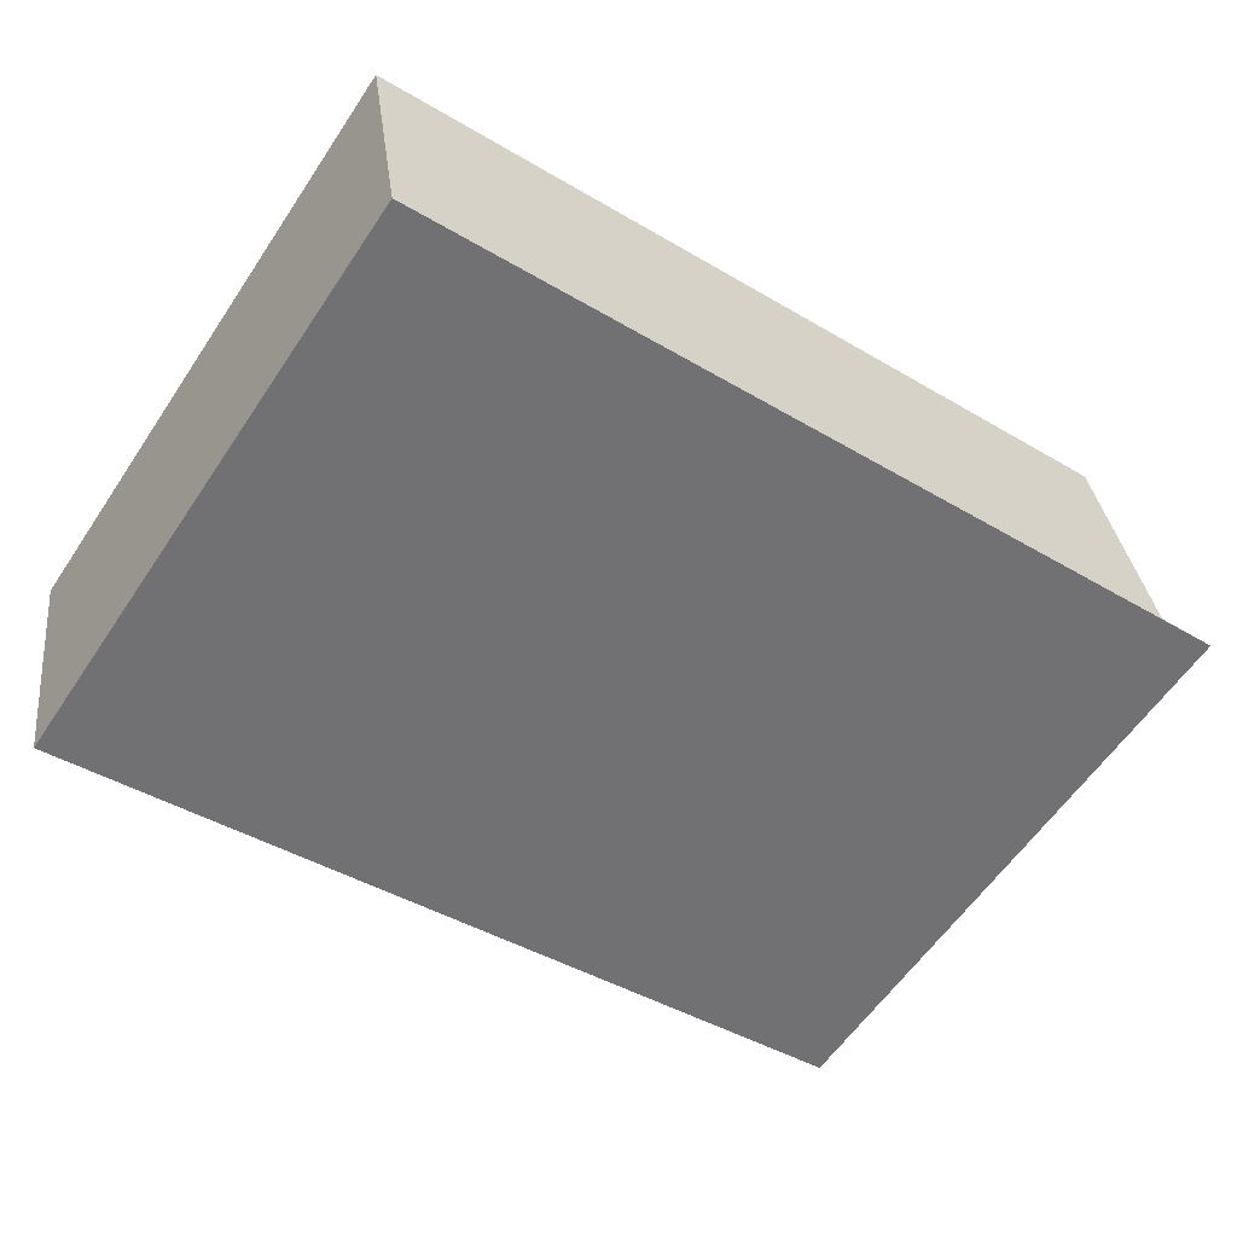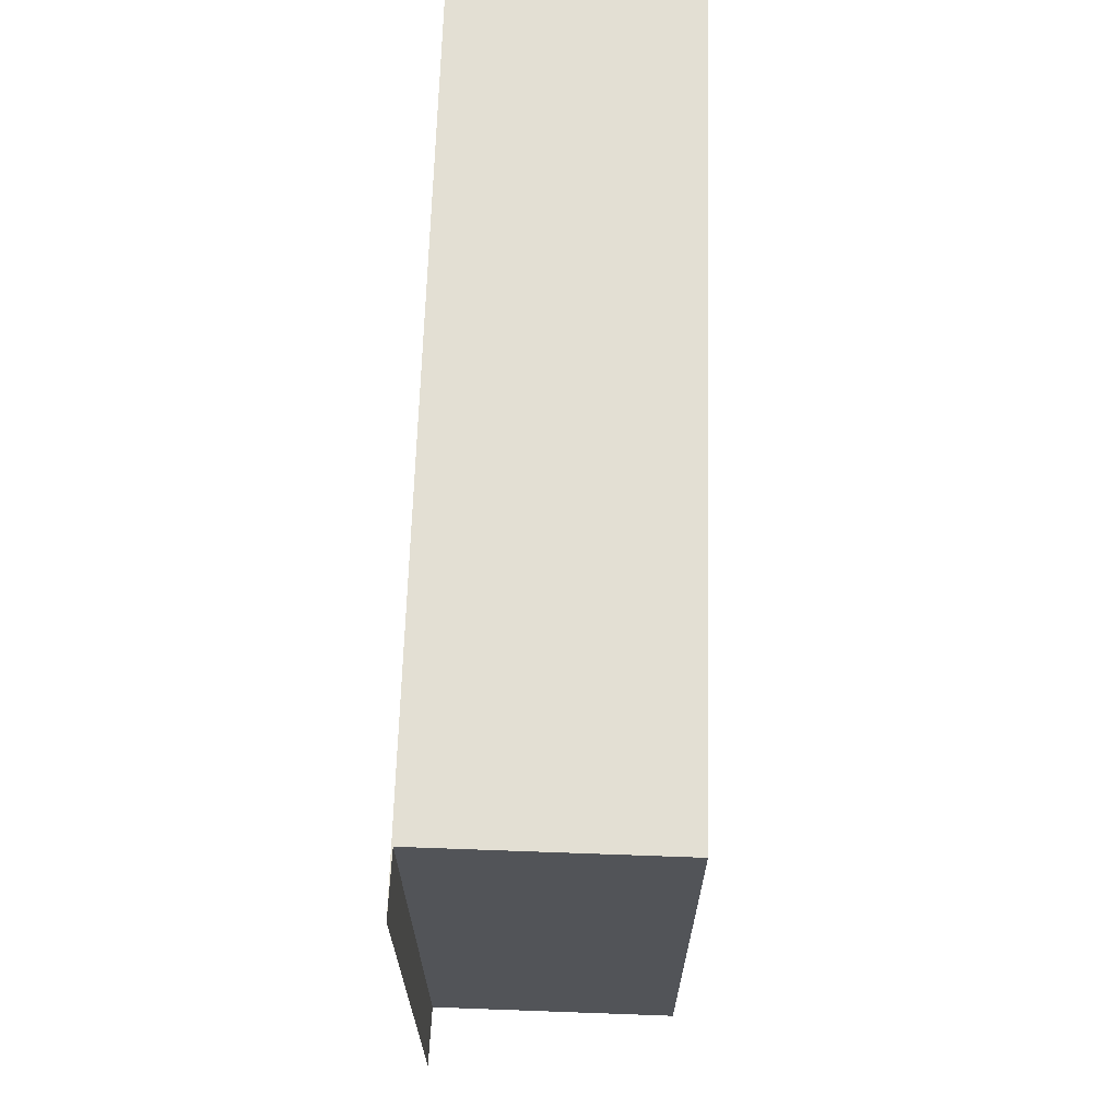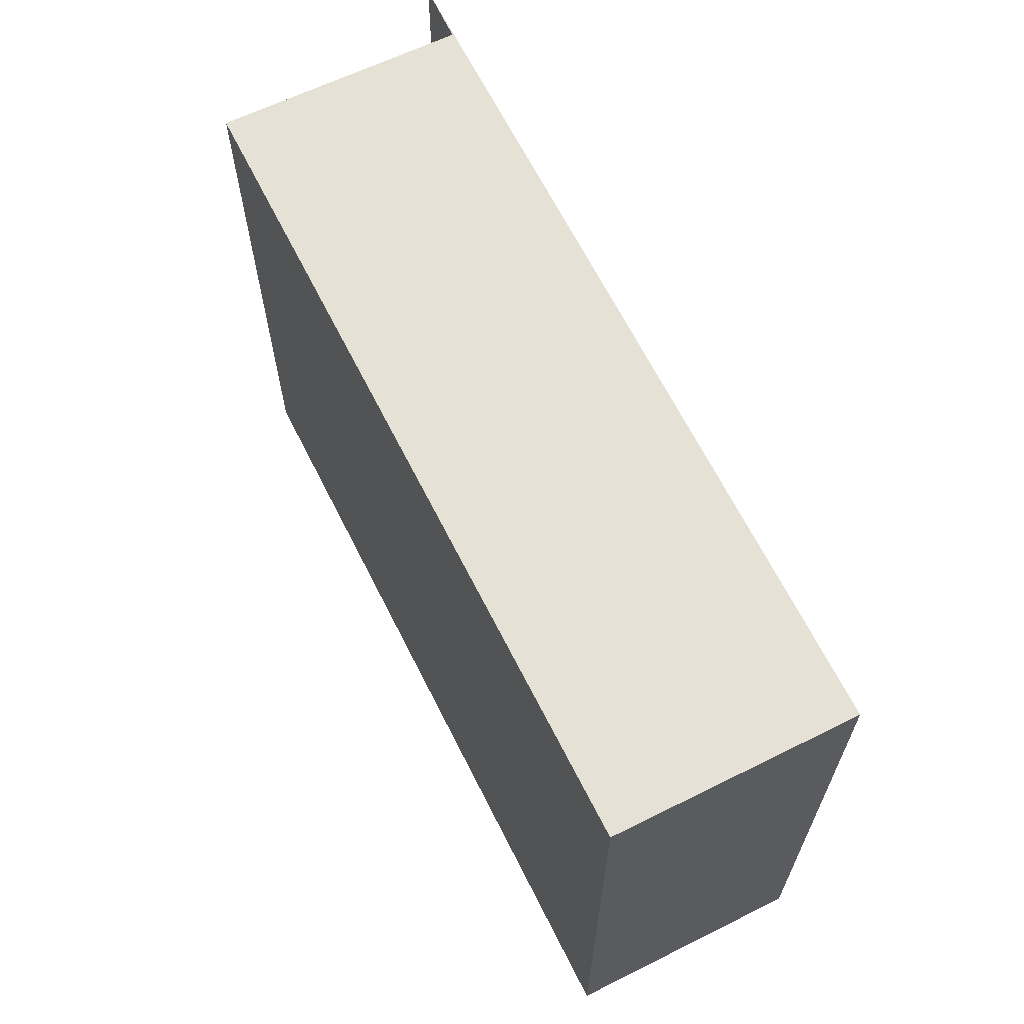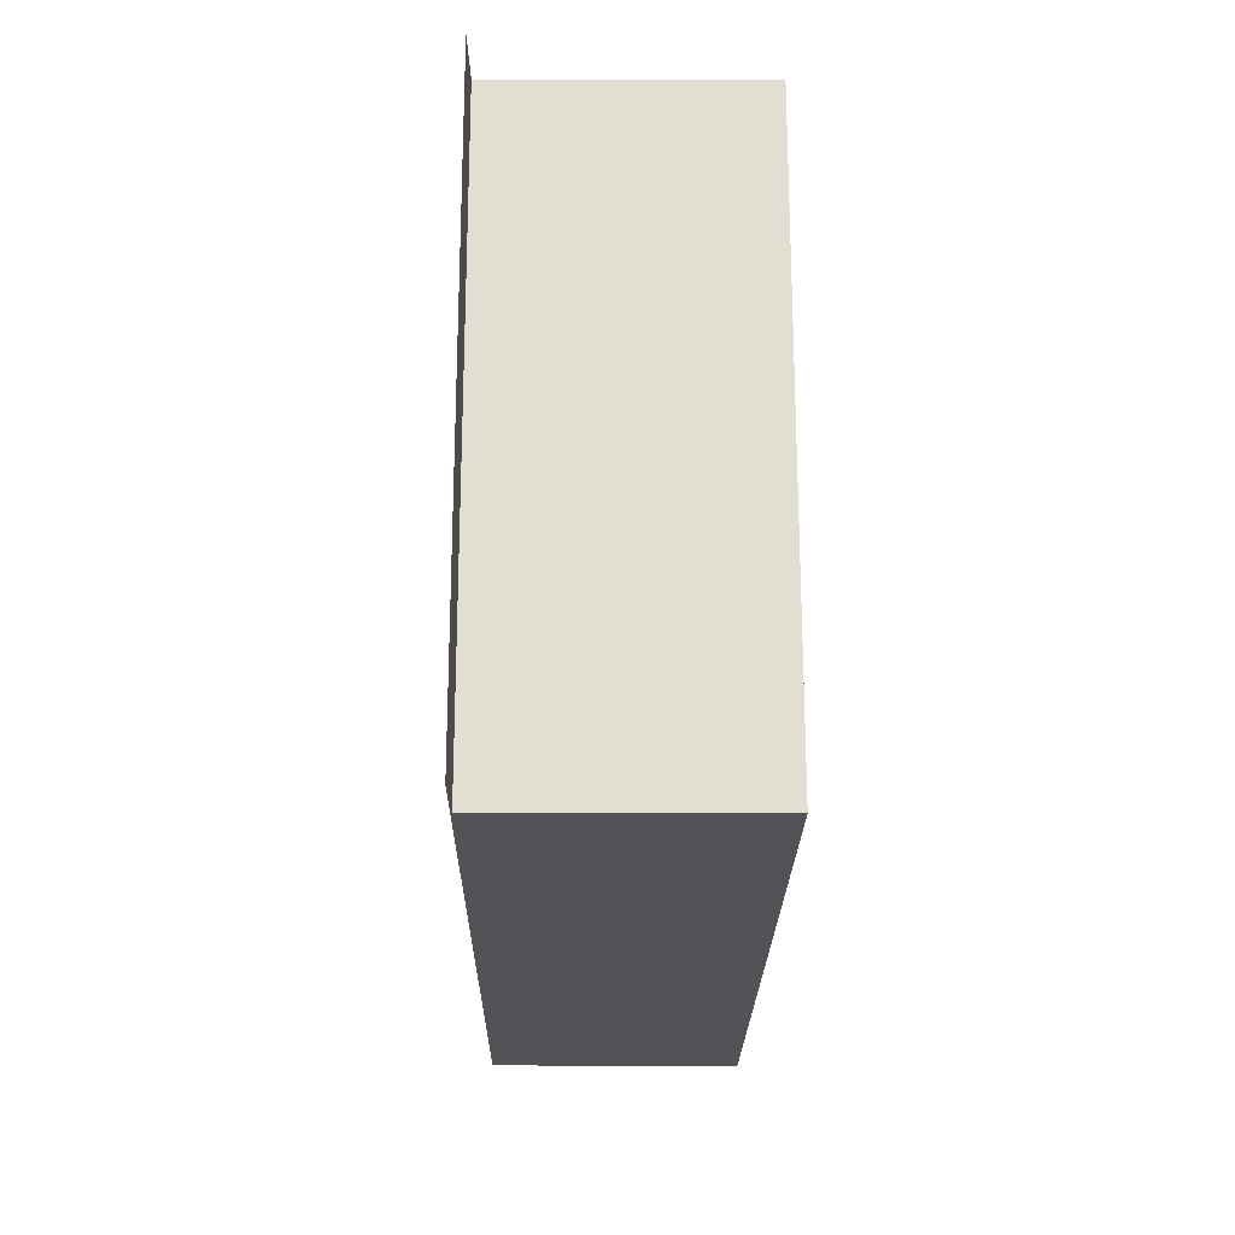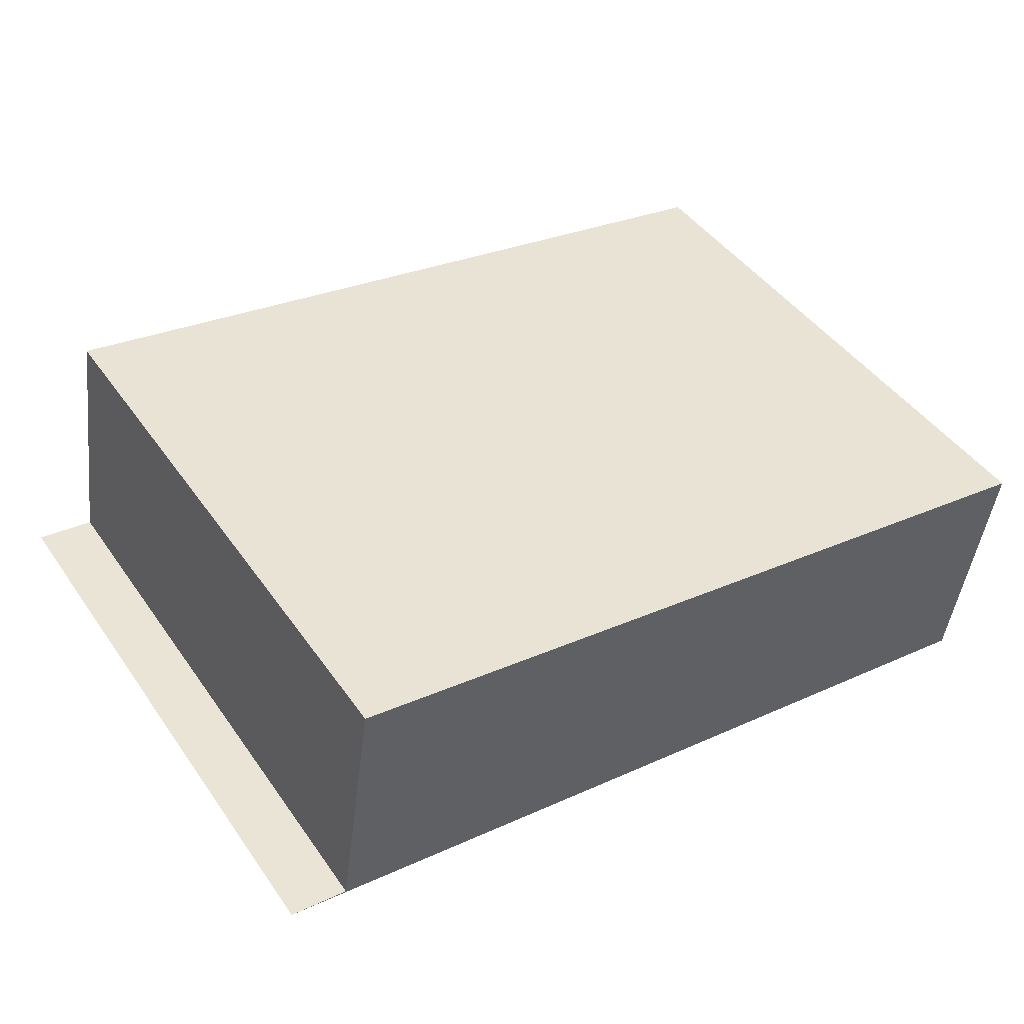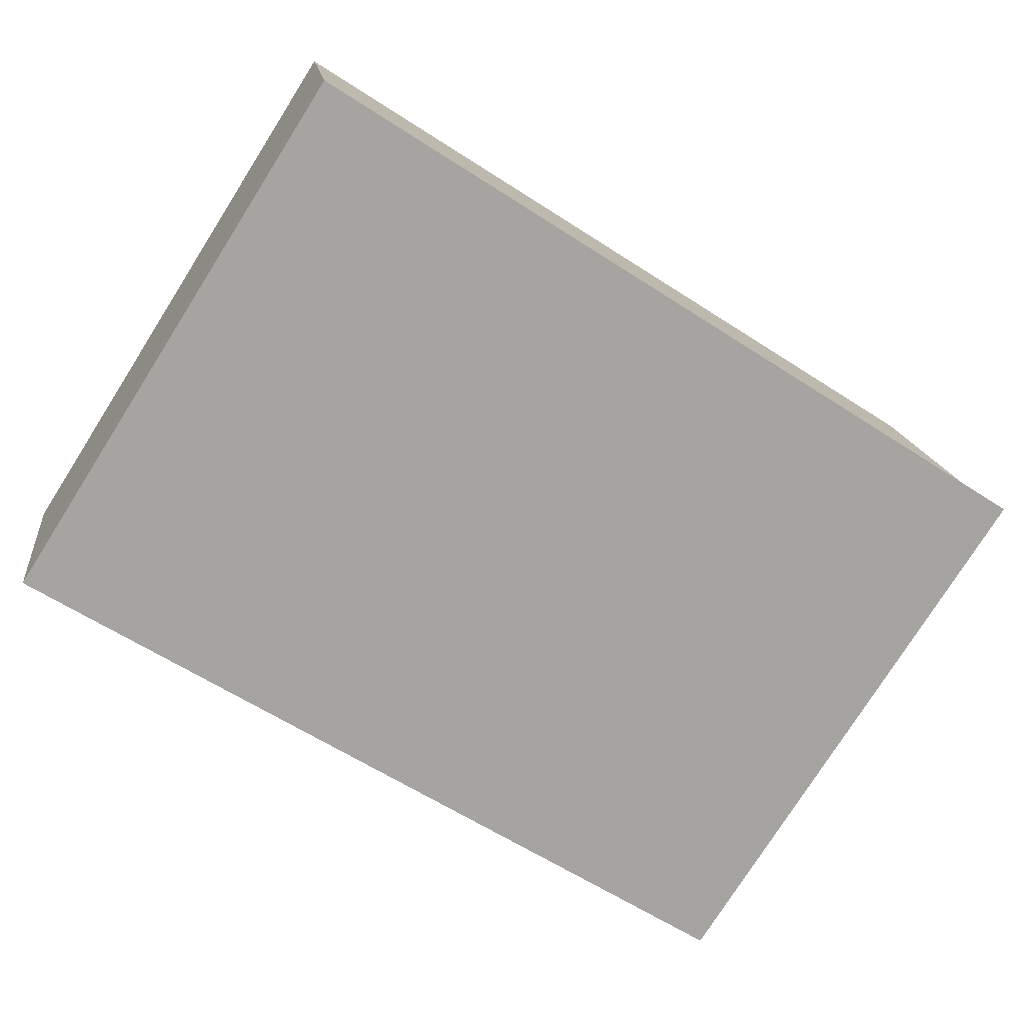
<metadata>
{"format":"obj","ext":"obj","renderer":"f3d","projection":"perspective","resolution":1024,"background":"white","views":[{"elev":-59.8,"azim":146.2,"up":"+Z"},{"elev":67.1,"azim":-79.3,"up":"+Y"},{"elev":64.6,"azim":72.6,"up":"+Y"},{"elev":-22.4,"azim":-81.7,"up":"+Y"},{"elev":45.3,"azim":-32.9,"up":"+Z"},{"elev":-77.7,"azim":147.6,"up":"+Z"}]}
</metadata>
<code>
v  6.168 4.334 -0.959
v  0.693 4.334 1.696
v  6.448 4.334 0.76
v  0.428 4.334 -0.056
v  0 4.334 2.654e-16
v  0.693 -1.039e-16 1.696
v  6.448 -4.654e-17 0.76
v  0 0 0
v  0.428 3.429e-18 -0.056
v  6.168 5.872e-17 -0.959
g defaultobject
f 1 2 3
f 2 1 4
f 4 1 5
f 6 3 2
f 3 6 7
f 8 4 5
f 4 8 9
f 7 1 3
f 1 7 10
f 10 5 1
f 5 10 8
f 9 2 4
f 2 9 6
f 6 10 7
f 10 6 9
f 10 9 8

</code>
